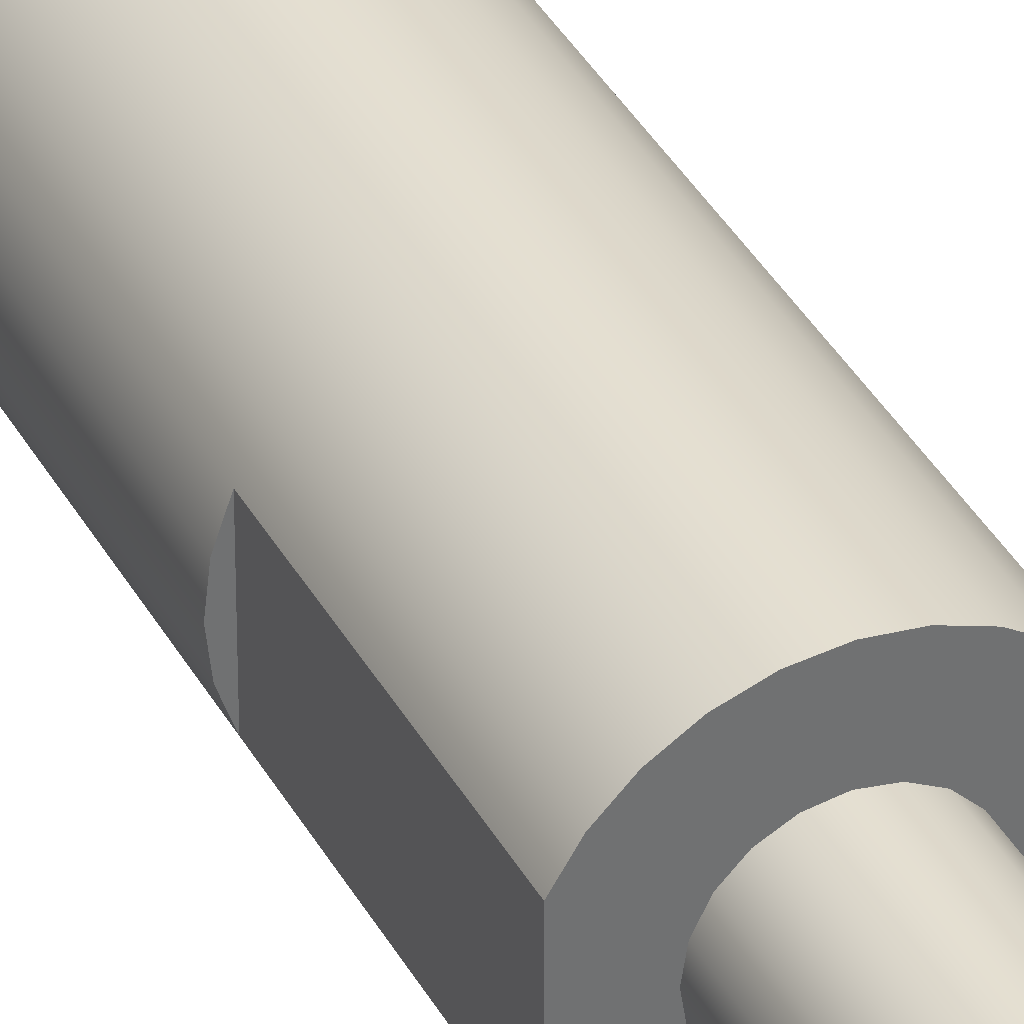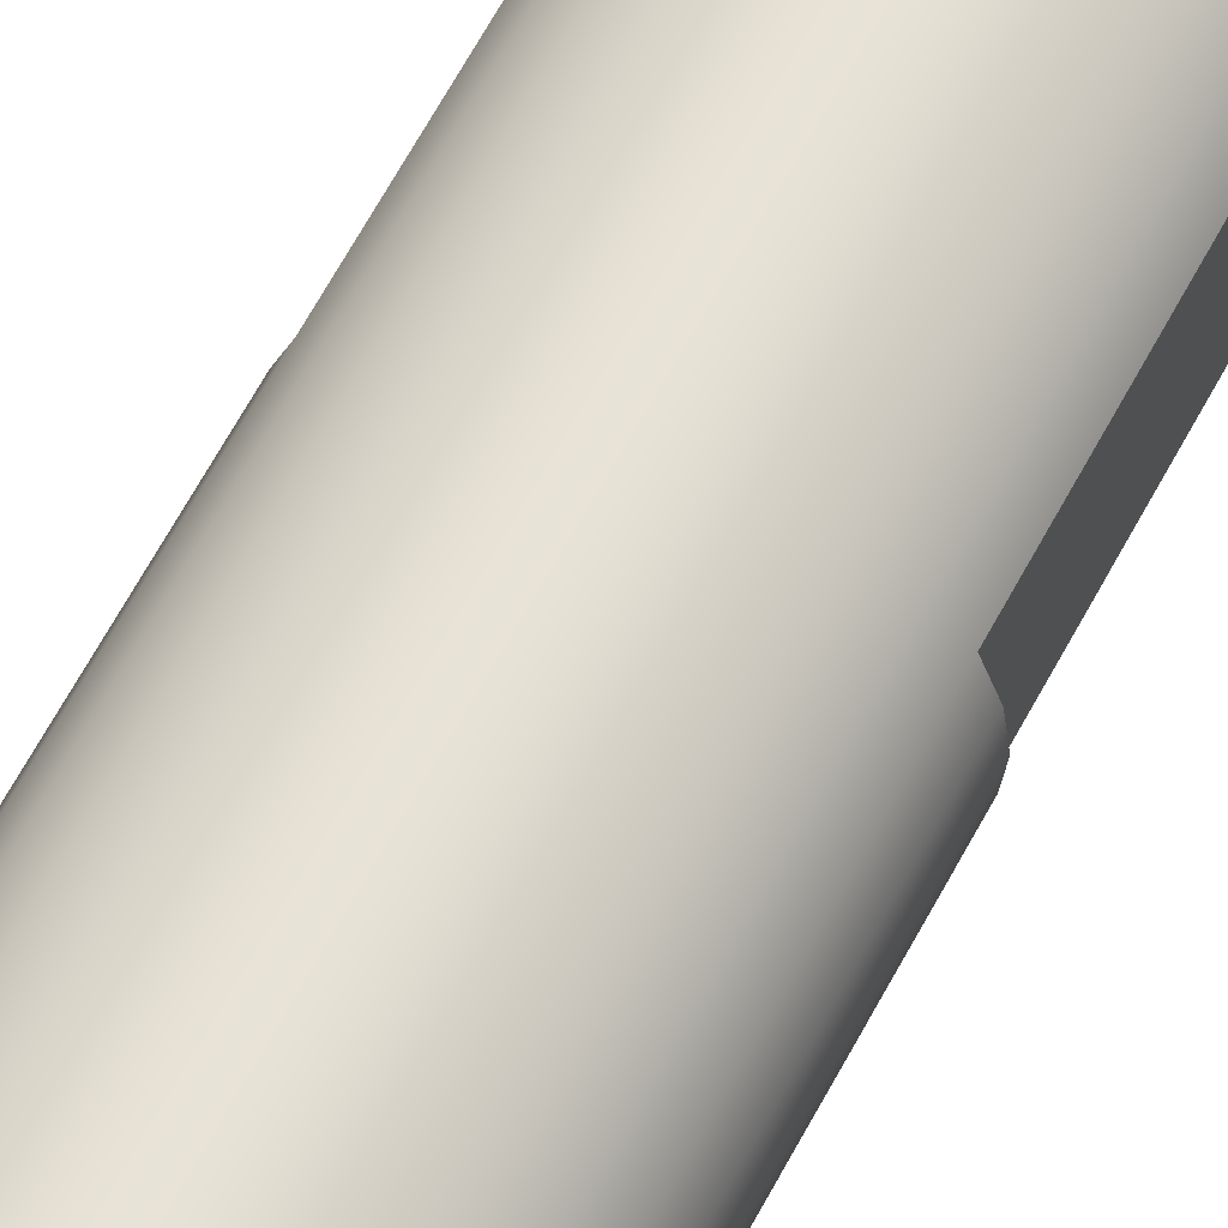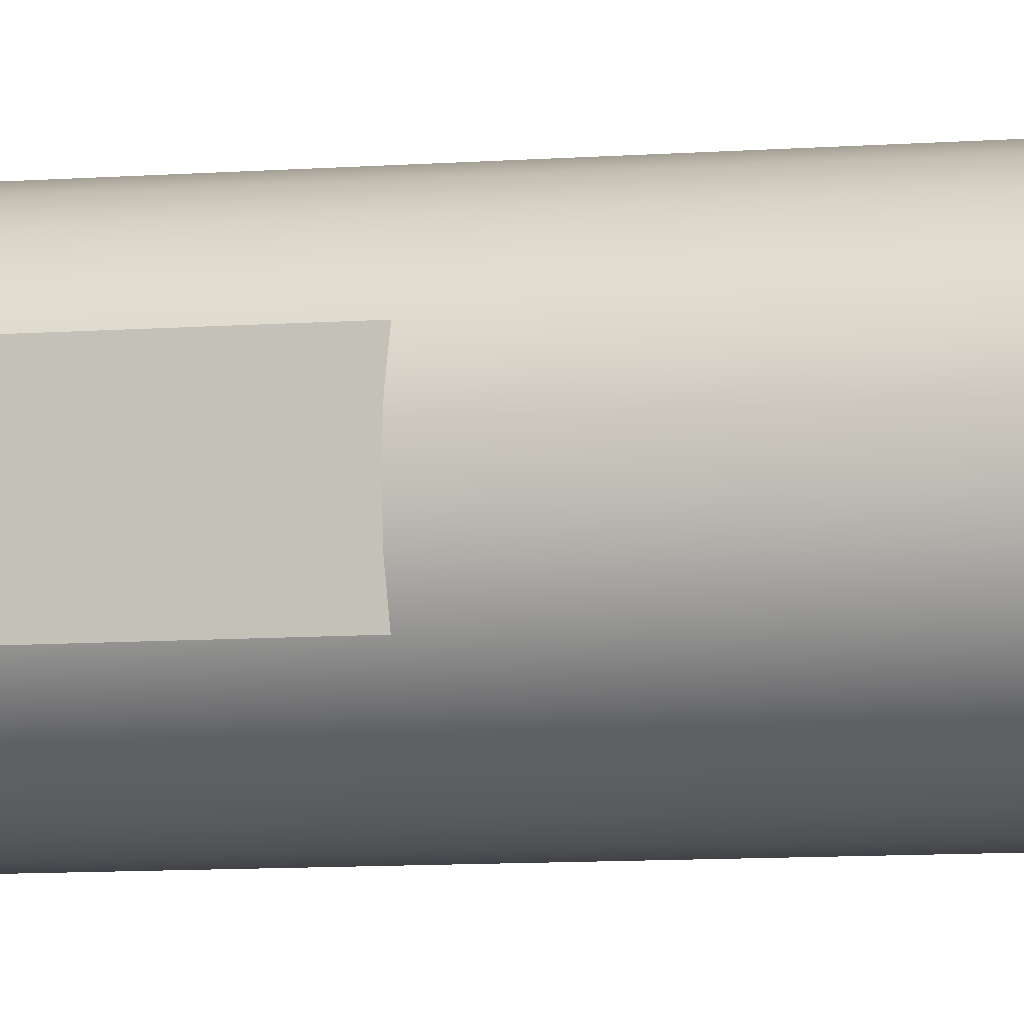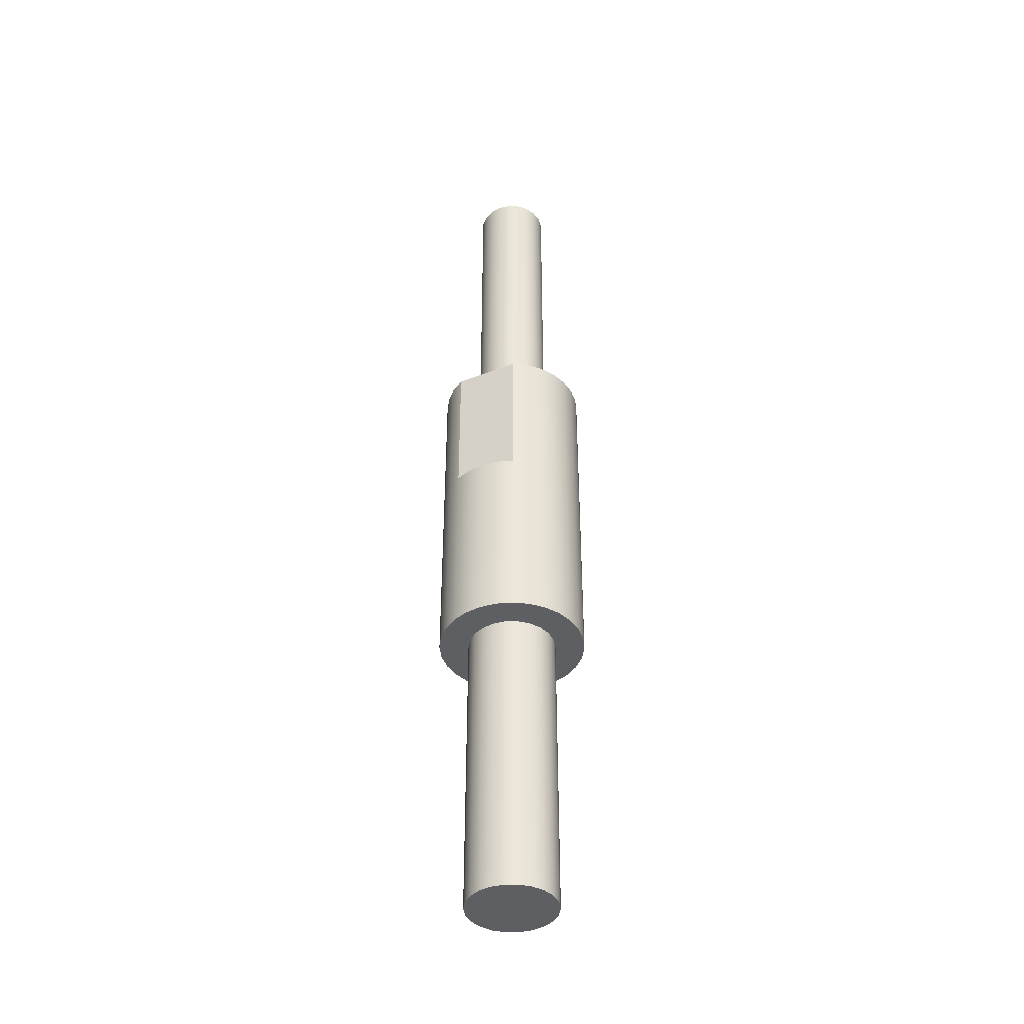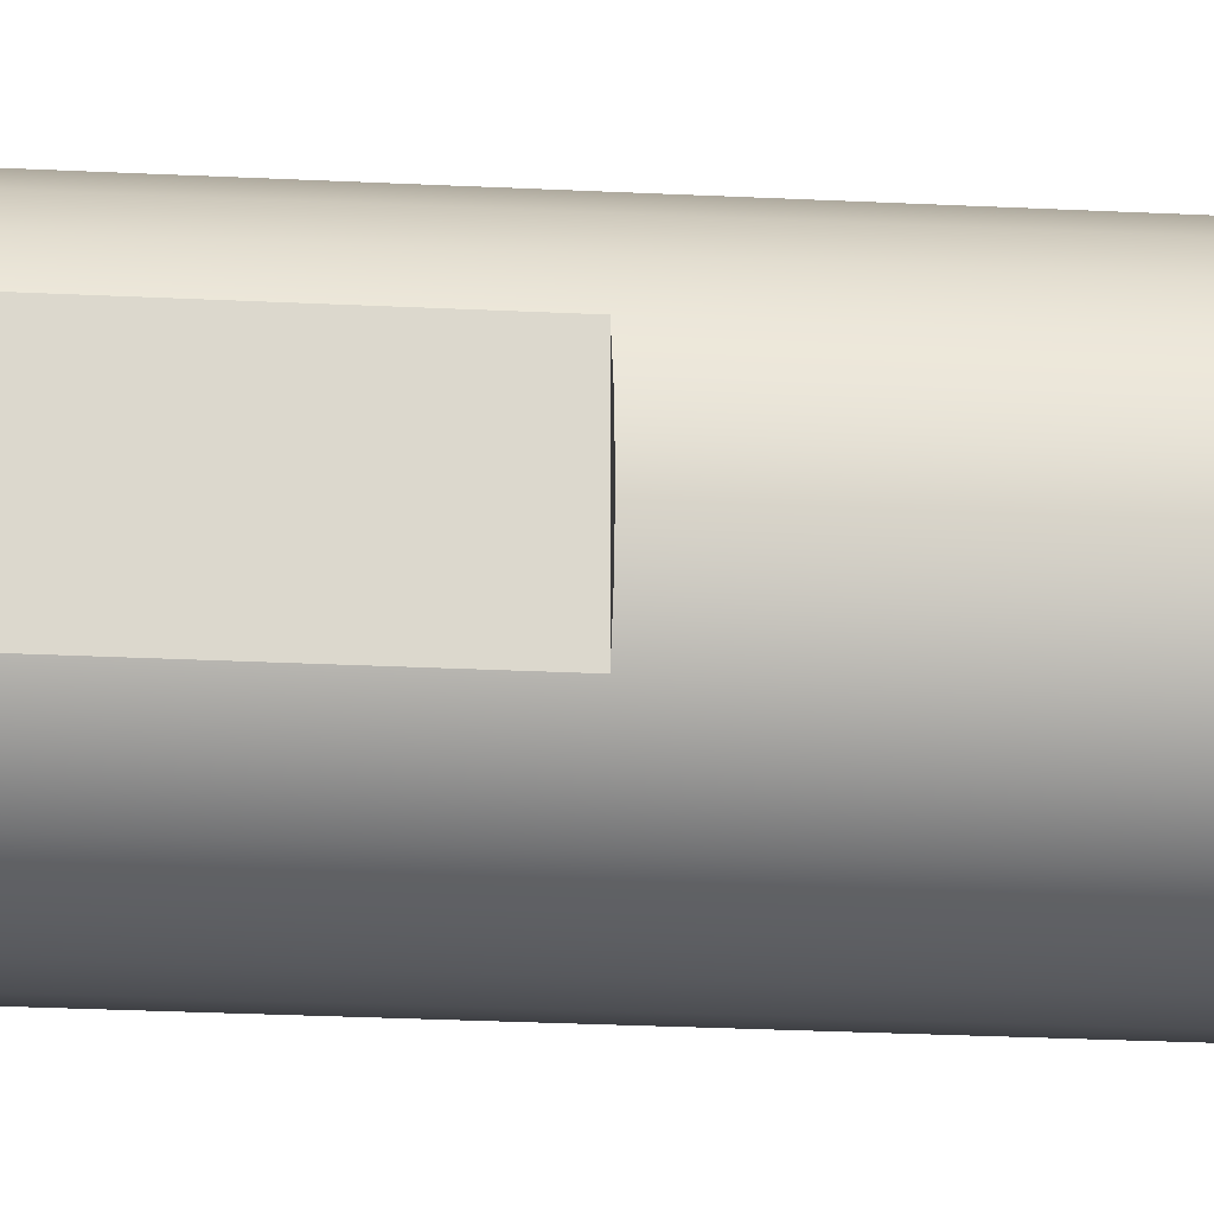
<metadata>
{"format":"obj","ext":"obj","renderer":"f3d","projection":"perspective","resolution":1024,"background":"white","views":[{"elev":36.7,"azim":154.7,"up":"+Z"},{"elev":62.1,"azim":27.7,"up":"+Z"},{"elev":-6.6,"azim":-74.8,"up":"+Z"},{"elev":-41.5,"azim":-64.9,"up":"+Y"},{"elev":-16.9,"azim":-96.8,"up":"+Z"}]}
</metadata>
<code>
v -0.3 -3.15 -3.674e-17
v -0.2878 -3.15 0.08452
v -0.2524 -3.15 0.1622
v -0.1965 -3.15 0.2267
v -0.1246 -3.15 0.2729
v -0.04269 -3.15 0.2969
v 0.04269 -3.15 0.2969
v 0.1246 -3.15 0.2729
v 0.1965 -3.15 0.2267
v 0.2524 -3.15 0.1622
v 0.2878 -3.15 0.08452
v 0.3 -3.15 0
v 0.2878 -3.15 -0.08452
v 0.2524 -3.15 -0.1622
v 0.1965 -3.15 -0.2267
v 0.1246 -3.15 -0.2729
v 0.04269 -3.15 -0.2969
v -0.04269 -3.15 -0.2969
v -0.1246 -3.15 -0.2729
v -0.1965 -3.15 -0.2267
v -0.2524 -3.15 -0.1622
v -0.2878 -3.15 -0.08452
v -0.3 -1.15 -3.674e-17
v -0.2878 -1.15 -0.08452
v -0.2524 -1.15 -0.1622
v -0.1965 -1.15 -0.2267
v -0.1246 -1.15 -0.2729
v -0.04269 -1.15 -0.2969
v 0.04269 -1.15 -0.2969
v 0.1246 -1.15 -0.2729
v 0.1965 -1.15 -0.2267
v 0.2524 -1.15 -0.1622
v 0.2878 -1.15 -0.08452
v 0.3 -1.15 0
v 0.2878 -1.15 0.08452
v 0.2524 -1.15 0.1622
v 0.1965 -1.15 0.2267
v 0.1246 -1.15 0.2729
v 0.04269 -1.15 0.2969
v -0.04269 -1.15 0.2969
v -0.1246 -1.15 0.2729
v -0.1965 -1.15 0.2267
v -0.2524 -1.15 0.1622
v -0.2878 -1.15 0.08452
v -0.3 -1.15 -3.674e-17
v -0.3 -3.15 -3.674e-17
v -0.3 -3.15 -3.674e-17
v -0.2878 -3.15 -0.08452
v -0.2524 -3.15 -0.1622
v -0.1965 -3.15 -0.2267
v -0.1246 -3.15 -0.2729
v -0.04269 -3.15 -0.2969
v 0.04269 -3.15 -0.2969
v 0.1246 -3.15 -0.2729
v 0.1965 -3.15 -0.2267
v 0.2524 -3.15 -0.1622
v 0.2878 -3.15 -0.08452
v 0.3 -3.15 0
v 0.2878 -3.15 0.08452
v 0.2524 -3.15 0.1622
v 0.1965 -3.15 0.2267
v 0.1246 -3.15 0.2729
v 0.04269 -3.15 0.2969
v -0.04269 -3.15 0.2969
v -0.1246 -3.15 0.2729
v -0.1965 -3.15 0.2267
v -0.2524 -3.15 0.1622
v -0.2878 -3.15 0.08452
v 0.25 3.35 -3.062e-17
v 0.2378 3.35 0.07725
v 0.2023 3.35 0.1469
v 0.1469 3.35 0.2023
v 0.07725 3.35 0.2378
v -1.531e-17 3.35 0.25
v -0.07725 3.35 0.2378
v -0.1469 3.35 0.2023
v -0.2023 3.35 0.1469
v -0.2378 3.35 0.07725
v -0.25 3.35 0
v -0.2378 3.35 -0.07725
v -0.2023 3.35 -0.1469
v -0.1469 3.35 -0.2023
v -0.07725 3.35 -0.2378
v -1.531e-17 3.35 -0.25
v 0.07725 3.35 -0.2378
v 0.1469 3.35 -0.2023
v 0.2023 3.35 -0.1469
v 0.2378 3.35 -0.07725
v 0.25 1.15 -3.062e-17
v 0.2378 1.15 -0.07725
v 0.2023 1.15 -0.1469
v 0.1469 1.15 -0.2023
v 0.07725 1.15 -0.2378
v -1.531e-17 1.15 -0.25
v -0.07725 1.15 -0.2378
v -0.1469 1.15 -0.2023
v -0.2023 1.15 -0.1469
v -0.2378 1.15 -0.07725
v -0.25 1.15 0
v -0.2378 1.15 0.07725
v -0.2023 1.15 0.1469
v -0.1469 1.15 0.2023
v -0.07725 1.15 0.2378
v -1.531e-17 1.15 0.25
v 0.07725 1.15 0.2378
v 0.1469 1.15 0.2023
v 0.2023 1.15 0.1469
v 0.2378 1.15 0.07725
v 0.25 1.15 -3.062e-17
v 0.25 3.35 -3.062e-17
v 0.25 3.35 -3.062e-17
v 0.2378 3.35 -0.07725
v 0.2023 3.35 -0.1469
v 0.1469 3.35 -0.2023
v 0.07725 3.35 -0.2378
v -1.531e-17 3.35 -0.25
v -0.07725 3.35 -0.2378
v -0.1469 3.35 -0.2023
v -0.2023 3.35 -0.1469
v -0.2378 3.35 -0.07725
v -0.25 3.35 0
v -0.2378 3.35 0.07725
v -0.2023 3.35 0.1469
v -0.1469 3.35 0.2023
v -0.07725 3.35 0.2378
v -1.531e-17 3.35 0.25
v 0.07725 3.35 0.2378
v 0.1469 3.35 0.2023
v 0.2023 3.35 0.1469
v 0.2378 3.35 0.07725
v 0.45 1.15 -0.2179
v 0.45 1.15 0.2179
v 0.45 0.15 0.2179
v 0.45 0.15 -0.2179
v 0.45 0.15 -0.2179
v 0.45 0.15 0.2179
v 0.4873 0.15 0.1118
v 0.5 0.15 -1.388e-16
v 0.4873 0.15 -0.1118
v -0.45 1.15 0.2179
v -0.45 1.15 -0.2179
v -0.45 0.15 -0.2179
v -0.45 0.15 0.2179
v -0.45 0.15 -0.2179
v -0.4873 0.15 -0.1118
v -0.5 0.15 6.123e-17
v -0.4873 0.15 0.1118
v -0.45 0.15 0.2179
v 0.25 1.15 -3.062e-17
v 0.2378 1.15 0.07725
v 0.2023 1.15 0.1469
v 0.1469 1.15 0.2023
v 0.07725 1.15 0.2378
v -1.531e-17 1.15 0.25
v -0.07725 1.15 0.2378
v -0.1469 1.15 0.2023
v -0.2023 1.15 0.1469
v -0.2378 1.15 0.07725
v -0.25 1.15 0
v -0.2378 1.15 -0.07725
v -0.2023 1.15 -0.1469
v -0.1469 1.15 -0.2023
v -0.07725 1.15 -0.2378
v -1.531e-17 1.15 -0.25
v 0.07725 1.15 -0.2378
v 0.1469 1.15 -0.2023
v 0.2023 1.15 -0.1469
v 0.2378 1.15 -0.07725
v 0.45 1.15 0.2179
v 0.45 1.15 -0.2179
v 0.3904 1.15 -0.3124
v 0.3112 1.15 -0.3913
v 0.2165 1.15 -0.4507
v 0.111 1.15 -0.4875
v -8.041e-17 1.15 -0.5
v -0.111 1.15 -0.4875
v -0.2165 1.15 -0.4507
v -0.3112 1.15 -0.3913
v -0.3904 1.15 -0.3124
v -0.45 1.15 -0.2179
v -0.45 1.15 0.2179
v -0.3904 1.15 0.3124
v -0.3112 1.15 0.3913
v -0.2165 1.15 0.4507
v -0.111 1.15 0.4875
v 3.062e-17 1.15 0.5
v 0.111 1.15 0.4875
v 0.2165 1.15 0.4507
v 0.3112 1.15 0.3913
v 0.3904 1.15 0.3124
v -0.3 -1.15 -3.674e-17
v -0.2878 -1.15 0.08452
v -0.2524 -1.15 0.1622
v -0.1965 -1.15 0.2267
v -0.1246 -1.15 0.2729
v -0.04269 -1.15 0.2969
v 0.04269 -1.15 0.2969
v 0.1246 -1.15 0.2729
v 0.1965 -1.15 0.2267
v 0.2524 -1.15 0.1622
v 0.2878 -1.15 0.08452
v 0.3 -1.15 0
v 0.2878 -1.15 -0.08452
v 0.2524 -1.15 -0.1622
v 0.1965 -1.15 -0.2267
v 0.1246 -1.15 -0.2729
v 0.04269 -1.15 -0.2969
v -0.04269 -1.15 -0.2969
v -0.1246 -1.15 -0.2729
v -0.1965 -1.15 -0.2267
v -0.2524 -1.15 -0.1622
v -0.2878 -1.15 -0.08452
v -0.5 -1.15 6.123e-17
v -0.4875 -1.15 -0.1113
v -0.4505 -1.15 -0.2169
v -0.3909 -1.15 -0.3117
v -0.3117 -1.15 -0.3909
v -0.2169 -1.15 -0.4505
v -0.1113 -1.15 -0.4875
v 3.062e-17 -1.15 -0.5
v 0.1113 -1.15 -0.4875
v 0.2169 -1.15 -0.4505
v 0.3117 -1.15 -0.3909
v 0.3909 -1.15 -0.3117
v 0.4505 -1.15 -0.2169
v 0.4875 -1.15 -0.1113
v 0.5 -1.15 0
v 0.4875 -1.15 0.1113
v 0.4505 -1.15 0.2169
v 0.3909 -1.15 0.3117
v 0.3117 -1.15 0.3909
v 0.2169 -1.15 0.4505
v 0.1113 -1.15 0.4875
v 3.062e-17 -1.15 0.5
v -0.1113 -1.15 0.4875
v -0.2169 -1.15 0.4505
v -0.3117 -1.15 0.3909
v -0.3909 -1.15 0.3117
v -0.4505 -1.15 0.2169
v -0.4875 -1.15 0.1113
v 0.45 0.15 0.2179
v 0.45 1.15 0.2179
v 0.3904 1.15 0.3124
v 0.3112 1.15 0.3913
v 0.2165 1.15 0.4507
v 0.111 1.15 0.4875
v 3.062e-17 1.15 0.5
v -0.111 1.15 0.4875
v -0.2165 1.15 0.4507
v -0.3112 1.15 0.3913
v -0.3904 1.15 0.3124
v -0.45 1.15 0.2179
v -0.45 0.15 0.2179
v -0.4873 0.15 0.1118
v -0.5 0.15 6.123e-17
v -0.4873 0.15 -0.1118
v -0.45 0.15 -0.2179
v -0.45 1.15 -0.2179
v -0.3904 1.15 -0.3124
v -0.3112 1.15 -0.3913
v -0.2165 1.15 -0.4507
v -0.111 1.15 -0.4875
v -8.041e-17 1.15 -0.5
v 0.111 1.15 -0.4875
v 0.2165 1.15 -0.4507
v 0.3112 1.15 -0.3913
v 0.3904 1.15 -0.3124
v 0.45 1.15 -0.2179
v 0.45 0.15 -0.2179
v 0.4873 0.15 -0.1118
v 0.5 0.15 -1.388e-16
v 0.4873 0.15 0.1118
v -0.5 -1.15 6.123e-17
v -0.4875 -1.15 0.1113
v -0.4505 -1.15 0.2169
v -0.3909 -1.15 0.3117
v -0.3117 -1.15 0.3909
v -0.2169 -1.15 0.4505
v -0.1113 -1.15 0.4875
v 3.062e-17 -1.15 0.5
v 0.1113 -1.15 0.4875
v 0.2169 -1.15 0.4505
v 0.3117 -1.15 0.3909
v 0.3909 -1.15 0.3117
v 0.4505 -1.15 0.2169
v 0.4875 -1.15 0.1113
v 0.5 -1.15 0
v 0.4875 -1.15 -0.1113
v 0.4505 -1.15 -0.2169
v 0.3909 -1.15 -0.3117
v 0.3117 -1.15 -0.3909
v 0.2169 -1.15 -0.4505
v 0.1113 -1.15 -0.4875
v 3.062e-17 -1.15 -0.5
v -0.1113 -1.15 -0.4875
v -0.2169 -1.15 -0.4505
v -0.3117 -1.15 -0.3909
v -0.3909 -1.15 -0.3117
v -0.4505 -1.15 -0.2169
v -0.4875 -1.15 -0.1113
v -0.5 -1.15 6.123e-17
v -0.5 0.15 6.123e-17
g 67df151a-e2e4-11ea-8a0c-54bf646e7e1f
f 2 44 1
f 1 44 45
f 46 23 22
f 22 23 24
f 22 24 21
f 21 24 25
f 21 25 20
f 20 25 26
f 20 26 19
f 19 26 27
f 19 27 18
f 18 27 28
f 18 28 17
f 17 28 29
f 17 29 16
f 16 29 30
f 16 30 15
f 15 30 31
f 15 31 14
f 14 31 32
f 14 32 13
f 13 32 33
f 13 33 12
f 12 33 34
f 12 34 11
f 11 34 35
f 11 35 10
f 10 35 36
f 10 36 9
f 9 36 37
f 9 37 8
f 8 37 38
f 8 38 7
f 7 38 39
f 7 39 6
f 6 39 40
f 6 40 5
f 5 40 41
f 5 41 4
f 4 41 42
f 4 42 3
f 3 42 43
f 3 43 2
f 2 43 44
g 67e77924-e2e4-11ea-9ea8-54bf646e7e1f
f 48 57 47
f 47 57 58
f 47 58 68
f 68 58 59
f 68 59 67
f 67 59 60
f 67 60 66
f 66 60 61
f 66 61 65
f 65 61 62
f 65 62 64
f 64 62 63
f 57 48 56
f 56 48 49
f 56 49 55
f 55 49 50
f 55 50 54
f 54 50 51
f 54 51 53
f 53 51 52
g 673ff562-e2e4-11ea-9032-54bf646e7e1f
f 70 108 69
f 69 108 109
f 110 89 88
f 88 89 90
f 88 90 87
f 87 90 91
f 87 91 86
f 86 91 92
f 86 92 85
f 85 92 93
f 85 93 84
f 84 93 94
f 84 94 83
f 83 94 95
f 83 95 82
f 82 95 96
f 82 96 81
f 81 96 97
f 81 97 80
f 80 97 98
f 80 98 79
f 79 98 99
f 79 99 78
f 78 99 100
f 78 100 77
f 77 100 101
f 77 101 76
f 76 101 102
f 76 102 75
f 75 102 103
f 75 103 74
f 74 103 104
f 74 104 73
f 73 104 105
f 73 105 72
f 72 105 106
f 72 106 71
f 71 106 107
f 71 107 70
f 70 107 108
g 674b3f8c-e2e4-11ea-ba18-54bf646e7e1f
f 112 120 111
f 111 120 121
f 111 121 130
f 130 121 122
f 130 122 129
f 129 122 123
f 129 123 128
f 128 123 124
f 128 124 127
f 127 124 125
f 127 125 126
f 120 112 119
f 119 112 113
f 119 113 118
f 118 113 114
f 118 114 117
f 117 114 115
f 117 115 116
g 667d4976-e2e4-11ea-aa46-54bf646e7e1f
f 131 132 134
f 134 132 133
g 6684ea36-e2e4-11ea-b39d-54bf646e7e1f
f 136 137 135
f 135 137 139
f 139 137 138
g 668d0082-e2e4-11ea-bf61-54bf646e7e1f
f 140 141 143
f 143 141 142
g 6694c7ee-e2e4-11ea-ad31-54bf646e7e1f
f 148 144 147
f 147 144 145
f 147 145 146
g 65c99140-e2e4-11ea-a3b0-54bf646e7e1f
f 150 169 149
f 149 169 170
f 149 170 168
f 168 170 167
f 167 170 171
f 167 171 172
f 150 151 169
f 169 151 190
f 190 151 189
f 189 151 152
f 189 152 188
f 188 152 153
f 188 153 187
f 187 153 154
f 187 154 186
f 186 154 185
f 185 154 155
f 185 155 184
f 184 155 156
f 184 156 183
f 183 156 157
f 183 157 182
f 182 157 181
f 181 157 158
f 181 158 159
f 181 159 180
f 180 159 160
f 180 160 161
f 162 178 161
f 161 178 179
f 161 179 180
f 178 162 177
f 177 162 163
f 177 163 176
f 176 163 164
f 176 164 175
f 175 164 174
f 174 164 165
f 174 165 173
f 173 165 166
f 173 166 172
f 172 166 167
g 65ba2874-e2e4-11ea-b134-54bf646e7e1f
f 192 240 191
f 191 240 213
f 191 213 214
f 240 192 239
f 239 192 193
f 239 193 238
f 238 193 194
f 238 194 237
f 237 194 195
f 237 195 236
f 236 195 235
f 235 195 196
f 235 196 234
f 234 196 197
f 234 197 233
f 233 197 198
f 233 198 232
f 232 198 231
f 231 198 199
f 231 199 230
f 230 199 200
f 230 200 229
f 229 200 201
f 229 201 228
f 228 201 202
f 228 202 227
f 227 202 226
f 226 202 203
f 226 203 225
f 225 203 204
f 225 204 224
f 224 204 205
f 224 205 223
f 223 205 206
f 223 206 222
f 222 206 221
f 221 206 207
f 221 207 220
f 220 207 208
f 220 208 219
f 219 208 209
f 219 209 218
f 218 209 217
f 217 209 210
f 217 210 216
f 216 210 211
f 216 211 215
f 215 211 212
f 215 212 214
f 214 212 191
g 65c1c976-e2e4-11ea-9b16-54bf646e7e1f
f 242 284 241
f 241 284 285
f 241 285 272
f 272 285 286
f 272 286 271
f 271 286 287
f 271 287 288
f 242 243 284
f 284 243 283
f 283 243 244
f 283 244 282
f 282 244 245
f 282 245 281
f 281 245 246
f 281 246 280
f 280 246 247
f 280 247 248
f 280 248 279
f 279 248 249
f 279 249 278
f 278 249 250
f 278 250 277
f 277 250 251
f 277 251 276
f 276 251 252
f 276 252 253
f 276 253 275
f 275 253 254
f 275 254 274
f 274 254 302
f 274 302 273
f 301 255 300
f 300 255 256
f 300 256 299
f 299 256 257
f 299 257 298
f 298 257 258
f 298 258 259
f 298 259 297
f 297 259 260
f 297 260 296
f 296 260 261
f 296 261 295
f 295 261 262
f 295 262 294
f 294 262 263
f 294 263 264
f 294 264 293
f 293 264 265
f 293 265 292
f 292 265 266
f 292 266 291
f 291 266 267
f 291 267 290
f 290 267 268
f 290 268 269
f 290 269 289
f 289 269 270
f 289 270 288
f 288 270 271

</code>
